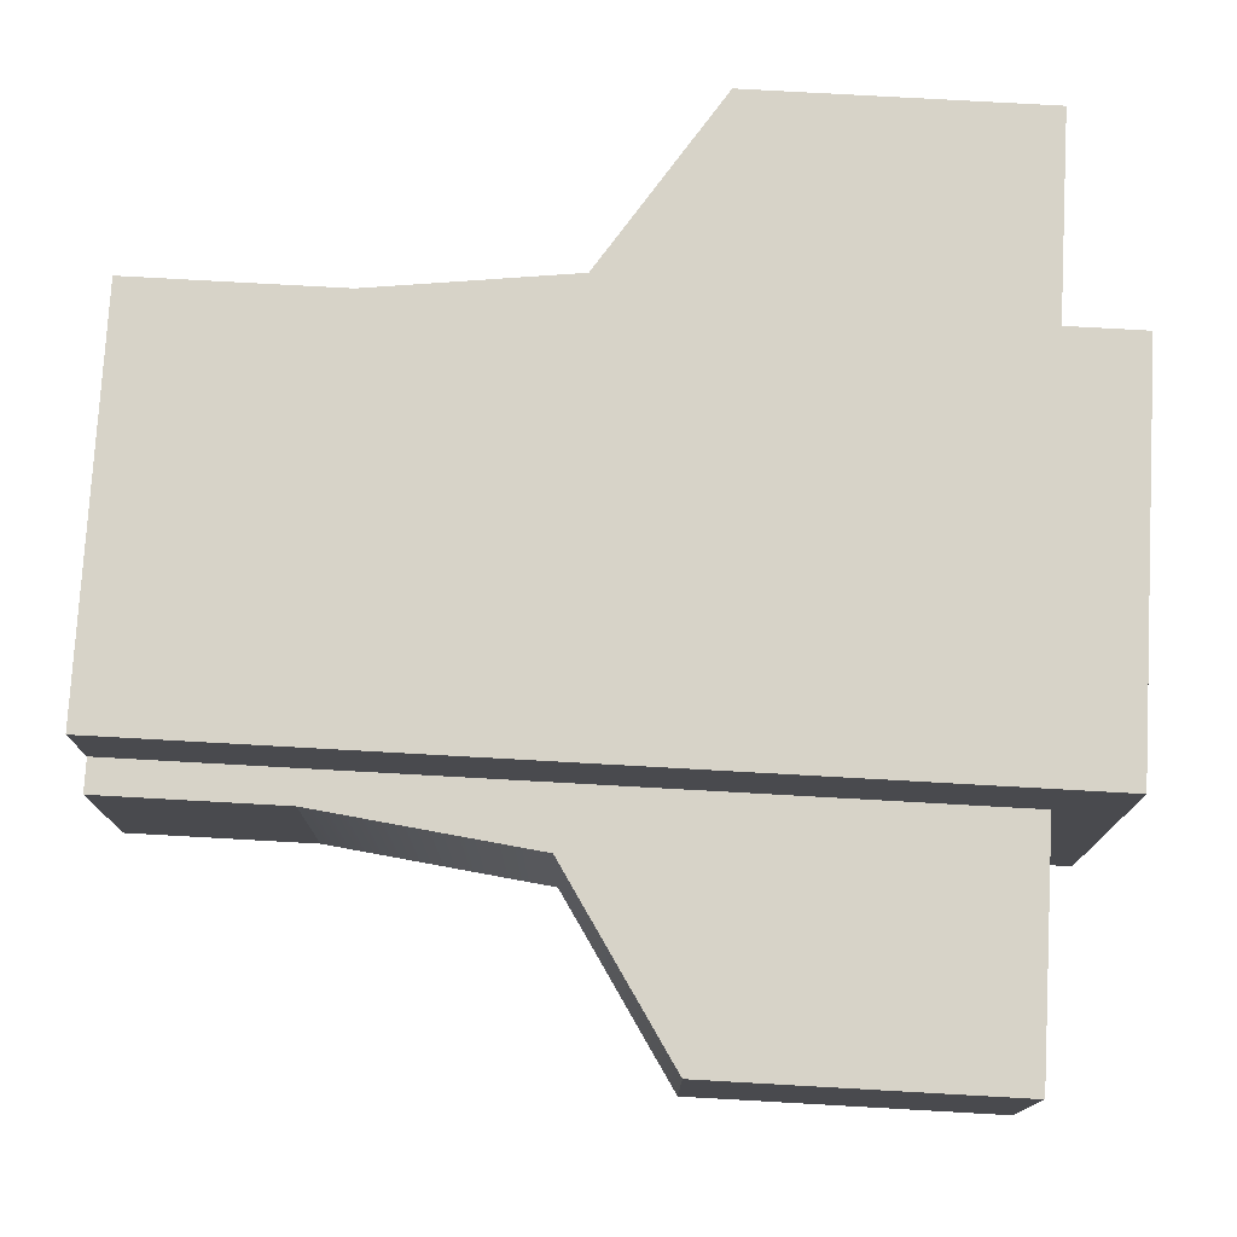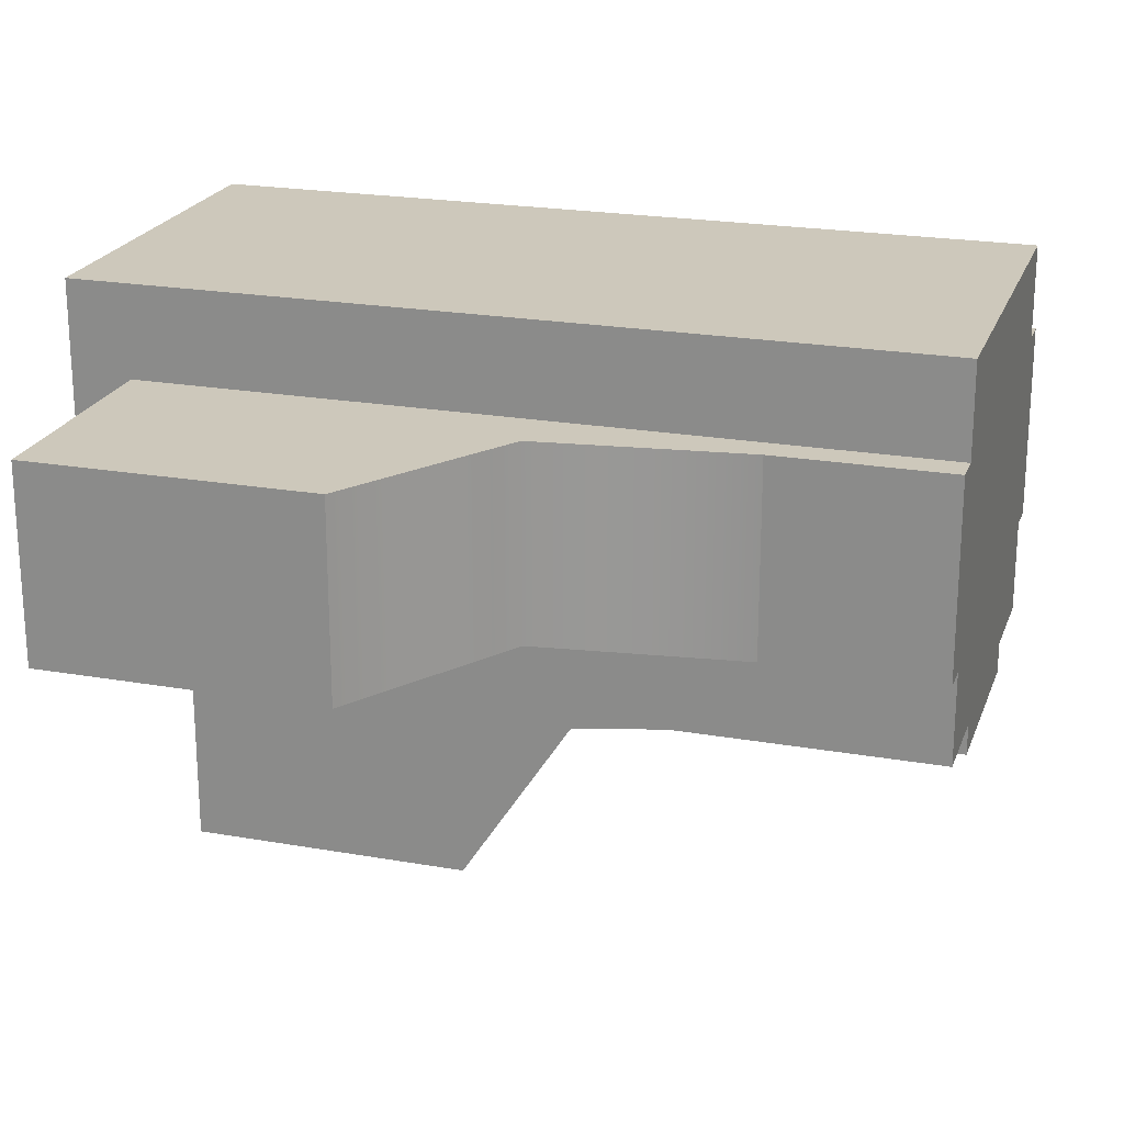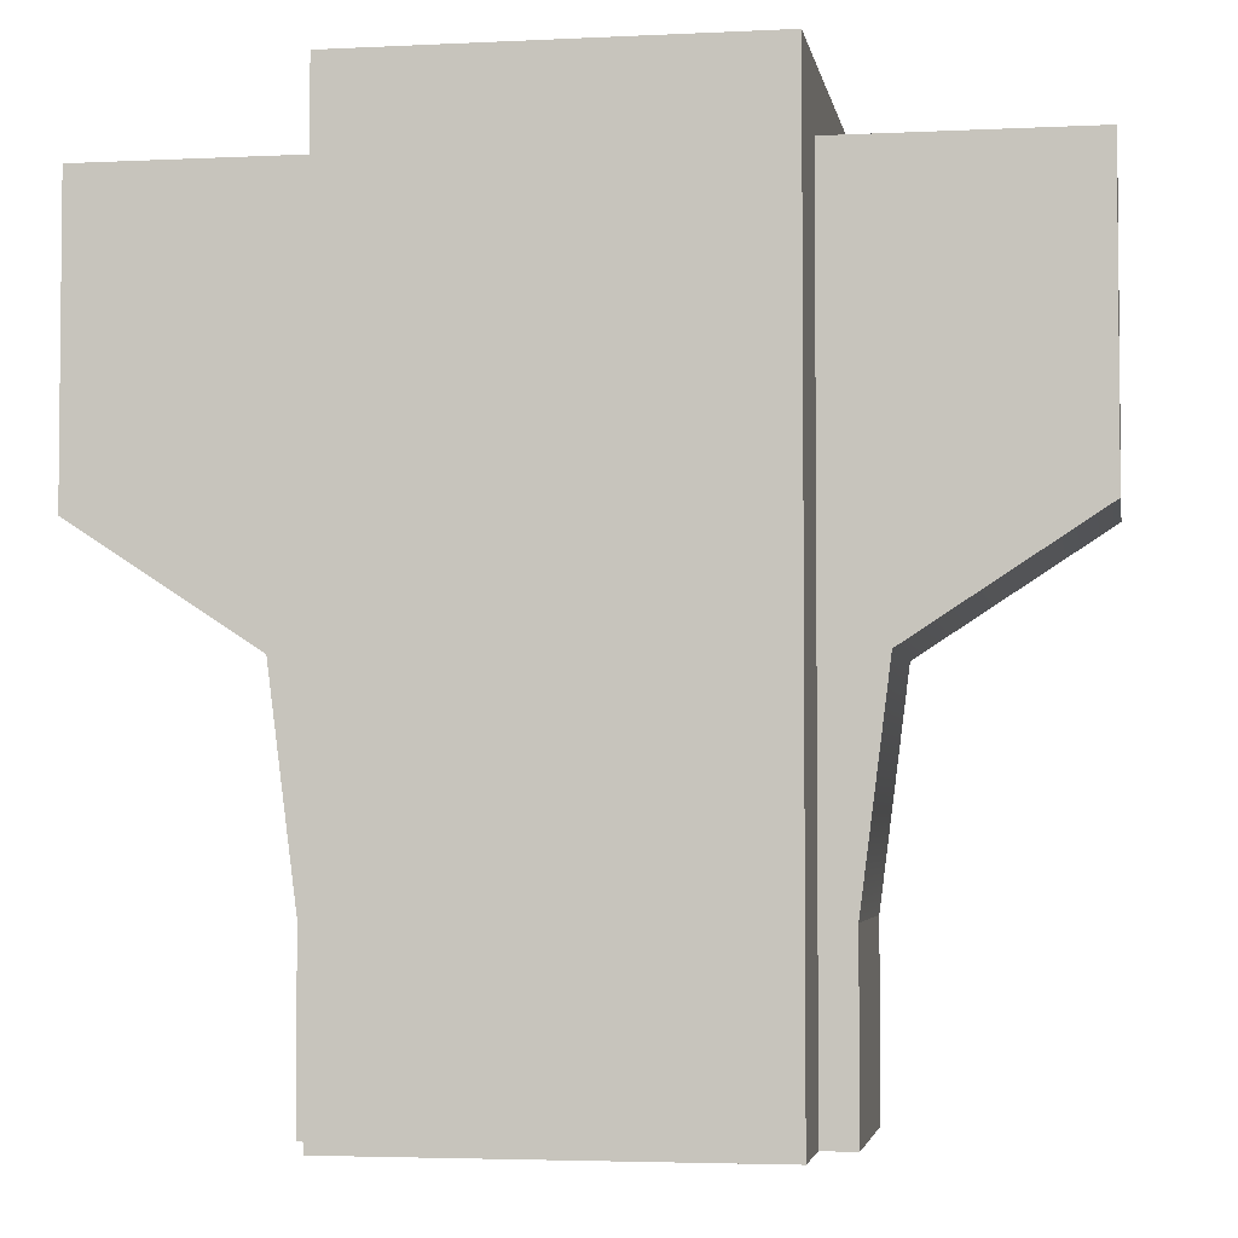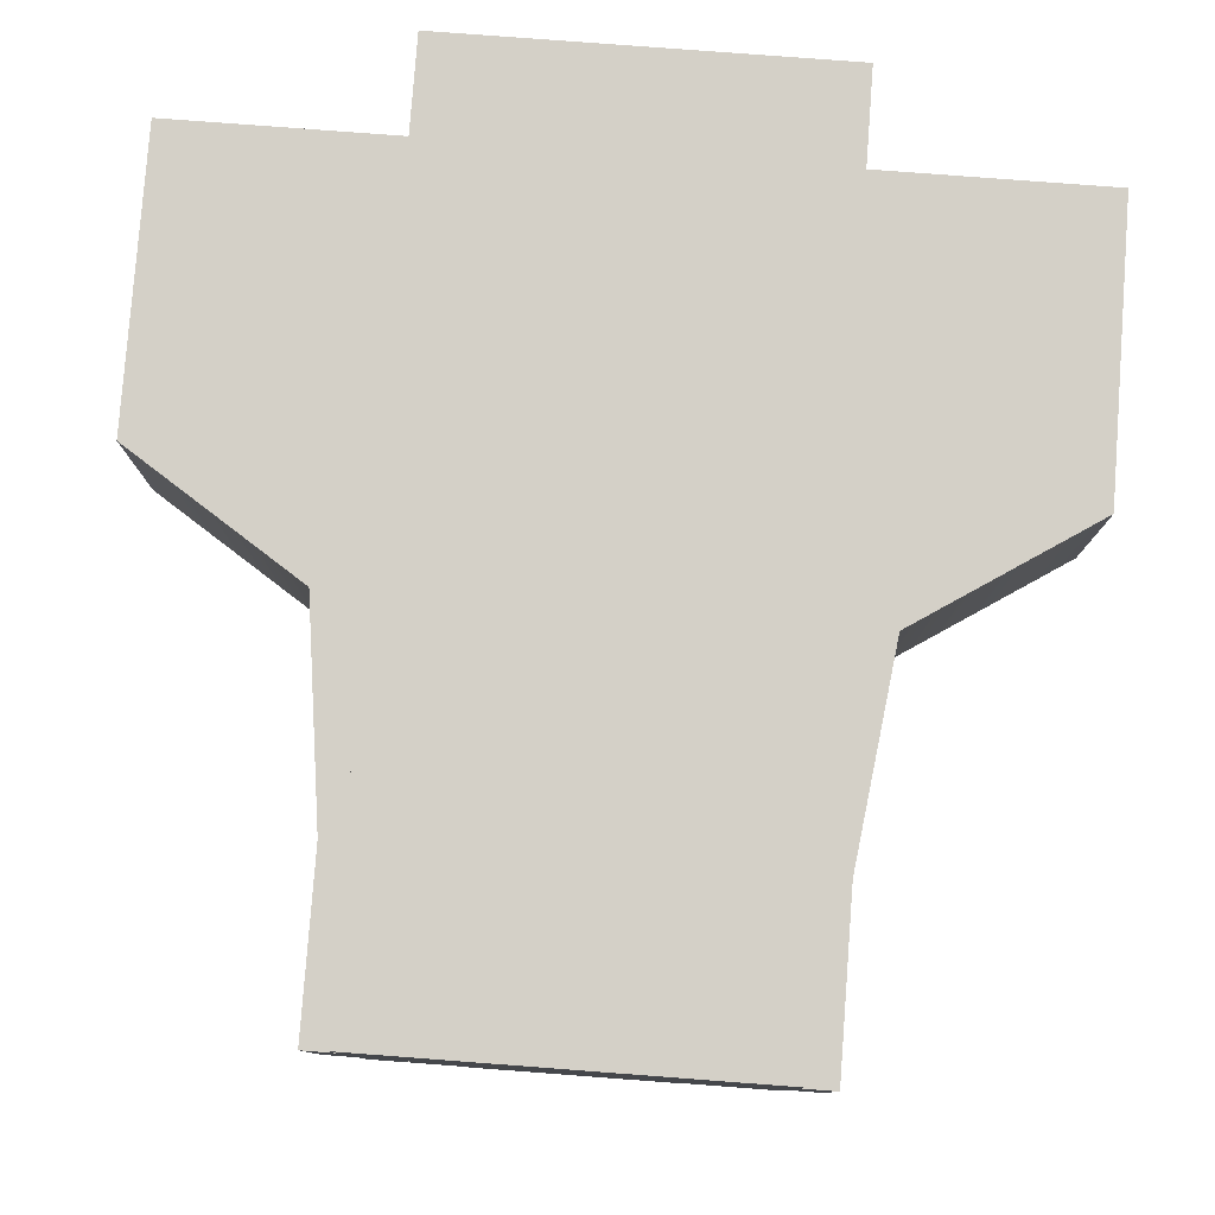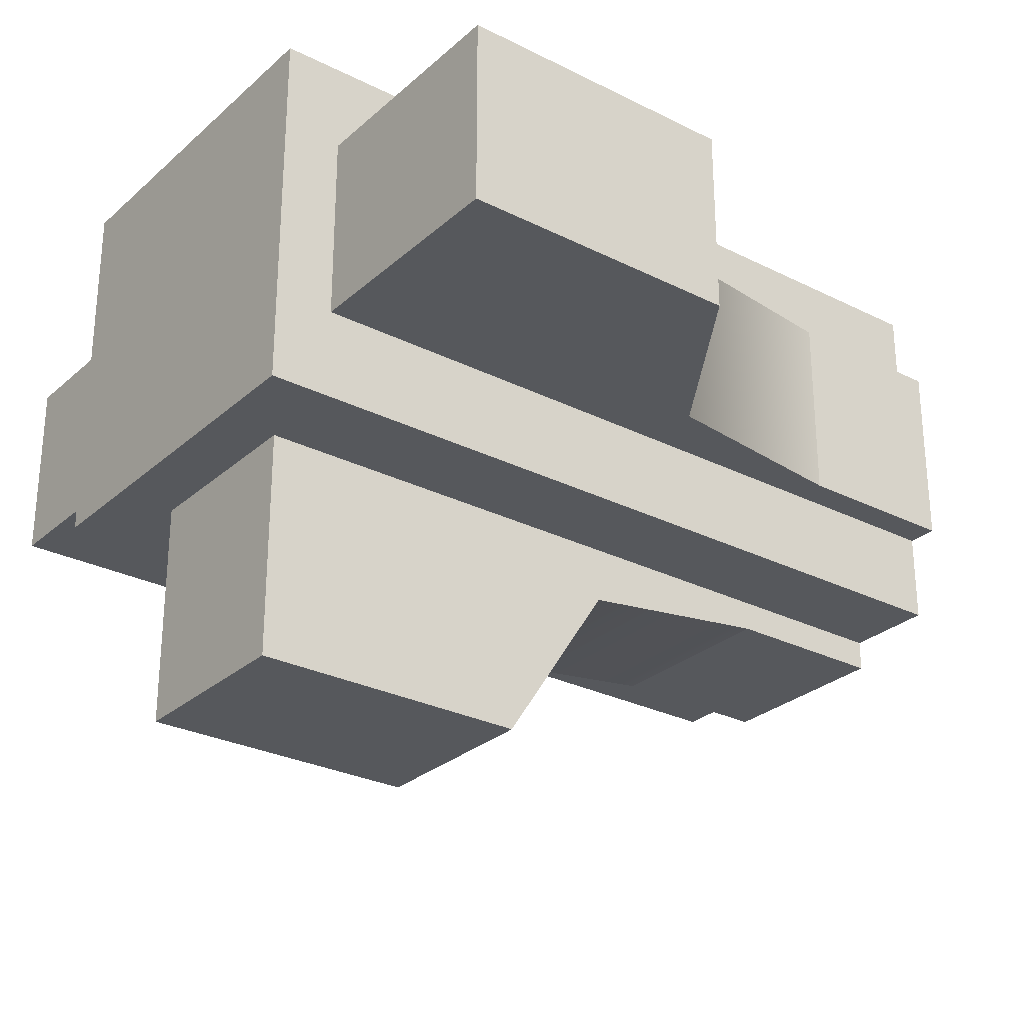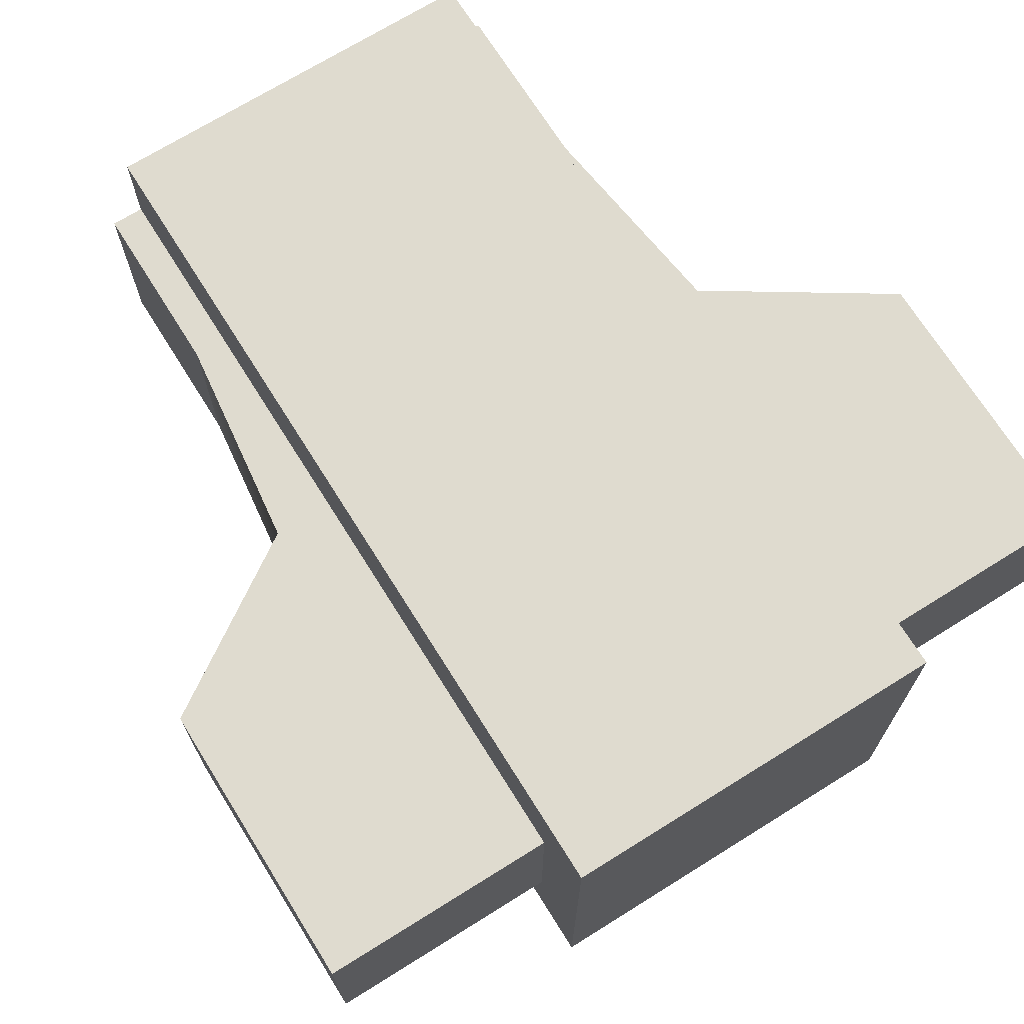
<metadata>
{"format":"obj","ext":"obj","renderer":"f3d","projection":"perspective","resolution":1024,"background":"white","views":[{"elev":76.6,"azim":93.2,"up":"+Z"},{"elev":21.9,"azim":-72.9,"up":"+Z"},{"elev":-3.7,"azim":9.5,"up":"+Y"},{"elev":80.0,"azim":4.3,"up":"+Z"},{"elev":-28.0,"azim":-127.3,"up":"+Z"},{"elev":70.4,"azim":148.0,"up":"+Z"}]}
</metadata>
<code>
o model_1976
v -0.225 0 0.225
v -0.225 0 -0.225
v 0.225 0 -0.225
v 0.225 0 0.225
v -0.225 0.9995 -0.225
v -0.225 0.9995 0.225
v 0.225 0.9995 0.225
v 0.225 0.9995 -0.225
v -0.225 0.5839 0.225
v -0.225 0.2052 0.225
v 0.225 0.2052 0.225
v 0.225 0.5839 0.225
v 0.225 0.2052 -0.225
v 0.225 0.5839 -0.225
v 0.225 0.5839 0.225
v 0.225 0.2052 0.225
v -0.225 0.2052 -0.225
v -0.225 0.5839 -0.225
v 0.225 0.5839 -0.225
v 0.225 0.2052 -0.225
v -0.225 0.5839 -0.225
v -0.225 0.2052 -0.225
v -0.225 0.2052 0.225
v -0.225 0.5839 0.225
v -0.225 0.2052 0.225
v -0.225 0 0.225
v 0.225 0 0.225
v 0.225 0.2052 0.225
v -0.225 0.2052 -0.225
v -0.225 0 -0.225
v -0.225 0 0.225
v -0.225 0.2052 0.225
v 0.225 0 -0.225
v 0.225 0.2052 -0.225
v 0.225 0.2052 0.225
v 0.225 0 0.225
v -0.225 0 -0.225
v -0.225 0.2052 -0.225
v 0.225 0.2052 -0.225
v 0.225 0 -0.225
v -0.225 0.9995 -0.225
v -0.225 0.5839 -0.225
v -0.225 0.5839 0.225
v -0.225 0.9995 0.225
v -0.225 0.9995 0.225
v -0.225 0.5839 0.225
v 0.225 0.5839 0.225
v 0.225 0.9995 0.225
v 0.225 0.5839 -0.225
v 0.225 0.9995 -0.225
v 0.225 0.9995 0.225
v 0.225 0.5839 0.225
v -0.225 0.5839 -0.225
v -0.225 0.9995 -0.225
v 0.225 0.9995 -0.225
v 0.225 0.5839 -0.225
v -0.225 0.6396 -0.1153
v -0.5 0.6396 -0.1153
v -0.5 0.9278 -0.1153
v -0.225 0.9278 -0.1153
v -0.225 0.9278 -0.1153
v -0.5 0.9278 -0.1153
v -0.5 0.9278 0.1153
v -0.225 0.9278 0.1153
v -0.225 0.9278 0.1153
v -0.5 0.9278 0.1153
v -0.5 0.6396 0.1153
v -0.225 0.6396 0.1153
v -0.5 0.9278 -0.1153
v -0.5 0.6396 -0.1153
v -0.5 0.6396 0.1153
v -0.5 0.9278 0.1153
v 0.225 0.6396 0.1153
v 0.5 0.6396 0.1153
v 0.5 0.9278 0.1153
v 0.225 0.9278 0.1153
v 0.225 0.9278 0.1153
v 0.5 0.9278 0.1153
v 0.5 0.9278 -0.1153
v 0.225 0.9278 -0.1153
v 0.225 0.9278 -0.1153
v 0.5 0.9278 -0.1153
v 0.5 0.6396 -0.1153
v 0.225 0.6396 -0.1153
v 0.5 0.9278 0.1153
v 0.5 0.6396 0.1153
v 0.5 0.6396 -0.1153
v 0.5 0.9278 -0.1153
v -0.169 0 -0.1153
v -0.2621 0 -0.1153
v -0.2621 0.2052 -0.1153
v -0.169 0.2052 -0.1153
v -0.169 0.2052 0.1153
v -0.2621 0.2052 0.1153
v -0.2621 0 0.1153
v -0.169 0 0.1153
v -0.169 0 0.1153
v -0.2621 0 0.1153
v -0.2621 0 -0.1153
v -0.169 0 -0.1153
v -0.2621 0 -0.1153
v -0.2621 0 0.1153
v -0.2621 0.2052 0.1153
v -0.2621 0.2052 -0.1153
v -0.169 0.5878 -0.1153
v -0.2938 0.4535 -0.1153
v -0.5 0.5878 -0.1153
v -0.169 0.2052 0.1153
v -0.169 0.5878 0.1153
v -0.2938 0.4535 0.1153
v -0.2938 0.4535 -0.1153
v -0.2938 0.4535 0.1153
v -0.5 0.5878 0.1153
v -0.5 0.5878 -0.1153
v -0.2621 0.2052 -0.1153
v -0.2621 0.2052 0.1153
v -0.5 0.6396 -0.1153
v -0.169 0.6396 -0.1153
v -0.169 0.6396 0.1153
v -0.5 0.6396 0.1153
v -0.5 0.5878 0.1153
v -0.169 0.2052 -0.1153
v -0.2621 0.2052 -0.1153
v -0.2621 0.2052 0.1153
v -0.5 0.5878 -0.1153
v -0.5 0.5878 0.1153
v -0.5 0.6396 0.1153
v -0.5 0.6396 -0.1153
v 0.5 0.5878 0.1153
v 0.5 0.5878 -0.1153
v 0.5 0.6396 -0.1153
v 0.5 0.6396 0.1153
v 0.1715 0 0.1153
v 0.2621 0 0.1153
v 0.2621 0.2052 0.1153
v 0.1715 0.2052 0.1153
v 0.1715 0.2052 -0.1153
v 0.2621 0.2052 -0.1153
v 0.2621 0 -0.1153
v 0.1715 0 -0.1153
v 0.1715 0 -0.1153
v 0.2621 0 -0.1153
v 0.2621 0 0.1153
v 0.1715 0 0.1153
v 0.2621 0 0.1153
v 0.2621 0 -0.1153
v 0.2621 0.2052 -0.1153
v 0.2621 0.2052 0.1153
v 0.1715 0.5878 0.1153
v 0.2938 0.4535 0.1153
v 0.5 0.5878 0.1153
v 0.1715 0.2052 -0.1153
v 0.1715 0.5878 -0.1153
v 0.2938 0.4535 -0.1153
v 0.2938 0.4535 0.1153
v 0.2938 0.4535 -0.1153
v 0.5 0.5878 -0.1153
v 0.5 0.5878 0.1153
v 0.2621 0.2052 0.1153
v 0.2621 0.2052 -0.1153
v 0.5 0.6396 0.1153
v 0.1715 0.6396 0.1153
v 0.1715 0.6396 -0.1153
v 0.5 0.6396 -0.1153
v 0.5 0.5878 -0.1153
v 0.1715 0.2052 0.1153
v 0.2621 0.2052 0.1153
v 0.2621 0.2052 -0.1153
v 0.1153 0.9278 -0.5
v 0.1153 0.6396 -0.5
v -0.1153 0.6396 -0.5
v -0.1153 0.9278 -0.5
v 0.1153 0.6396 -0.225
v 0.1153 0.6396 -0.5
v 0.1153 0.9278 -0.5
v 0.1153 0.9278 -0.225
v 0.1153 0.9278 -0.225
v 0.1153 0.9278 -0.5
v -0.1153 0.9278 -0.5
v -0.1153 0.9278 -0.225
v -0.1153 0.9278 -0.225
v -0.1153 0.9278 -0.5
v -0.1153 0.6396 -0.5
v -0.1153 0.6396 -0.225
v 0.1153 0.5878 -0.5
v -0.1153 0.5878 -0.5
v -0.1153 0.6396 -0.5
v 0.1153 0.6396 -0.5
v 0.1153 0 -0.1715
v 0.1153 0 -0.2621
v 0.1153 0.2052 -0.2621
v 0.1153 0.2052 -0.1715
v -0.1153 0.2052 -0.1715
v -0.1153 0.2052 -0.2621
v -0.1153 0 -0.2621
v -0.1153 0 -0.1715
v -0.1153 0 -0.1715
v -0.1153 0 -0.2621
v 0.1153 0 -0.2621
v 0.1153 0 -0.1715
v 0.1153 0 -0.2621
v -0.1153 0 -0.2621
v -0.1153 0.2052 -0.2621
v 0.1153 0.2052 -0.2621
v 0.1153 0.5878 -0.1715
v 0.1153 0.4535 -0.2938
v 0.1153 0.5878 -0.5
v -0.1153 0.2052 -0.1715
v -0.1153 0.5878 -0.1715
v -0.1153 0.4535 -0.2938
v 0.1153 0.4535 -0.2938
v -0.1153 0.4535 -0.2938
v -0.1153 0.5878 -0.5
v 0.1153 0.5878 -0.5
v 0.1153 0.2052 -0.2621
v -0.1153 0.2052 -0.2621
v 0.1153 0.6396 -0.5
v 0.1153 0.6396 -0.1715
v -0.1153 0.6396 -0.1715
v -0.1153 0.6396 -0.5
v -0.1153 0.5878 -0.5
v 0.1153 0.2052 -0.1715
v 0.1153 0.2052 -0.2621
v -0.1153 0.2052 -0.2621
g surface_000
f 53 55 56
f 53 54 55
f 49 51 52
f 49 50 51
f 45 47 48
f 45 46 47
f 41 43 44
f 41 42 43
f 37 39 40
f 37 38 39
f 33 35 36
f 33 34 35
f 29 31 32
f 29 30 31
f 25 27 28
f 25 26 27
f 21 23 24
f 21 22 23
f 17 19 20
f 17 18 19
f 13 15 16
f 13 14 15
f 9 11 12
f 9 10 11
f 5 7 8
f 5 6 7
f 1 3 4
f 1 2 3
f 69 71 72
f 69 70 71
f 65 67 68
f 65 66 67
f 61 63 64
f 61 62 63
f 57 59 60
f 57 58 59
f 85 87 88
f 85 86 87
f 81 83 84
f 81 82 83
f 77 79 80
f 77 78 79
f 73 75 76
f 73 74 75
f 125 127 128
f 125 126 127
f 108 110 124
f 108 109 110
f 109 121 110
f 119 121 109
f 119 120 121
f 106 122 123
f 106 105 122
f 105 106 107
f 105 107 117
f 105 117 118
f 115 116 112
f 115 112 111
f 111 112 113
f 111 113 114
f 101 103 104
f 101 102 103
f 97 99 100
f 97 98 99
f 93 95 96
f 93 94 95
f 89 91 92
f 89 90 91
f 152 154 168
f 152 153 154
f 153 165 154
f 163 165 153
f 163 164 165
f 150 166 167
f 150 149 166
f 149 150 151
f 149 151 161
f 149 161 162
f 159 160 156
f 159 156 155
f 155 156 157
f 155 157 158
f 145 147 148
f 145 146 147
f 141 143 144
f 141 142 143
f 137 139 140
f 137 138 139
f 133 135 136
f 133 134 135
f 129 131 132
f 129 130 131
f 181 183 184
f 181 182 183
f 177 179 180
f 177 178 179
f 173 175 176
f 173 174 175
f 169 171 172
f 169 170 171
f 208 210 224
f 208 209 210
f 209 221 210
f 219 221 209
f 219 220 221
f 206 222 223
f 206 205 222
f 205 206 207
f 205 207 217
f 205 217 218
f 215 216 212
f 215 212 211
f 211 212 213
f 211 213 214
f 201 203 204
f 201 202 203
f 197 199 200
f 197 198 199
f 193 195 196
f 193 194 195
f 189 191 192
f 189 190 191
f 185 187 188
f 185 186 187

</code>
